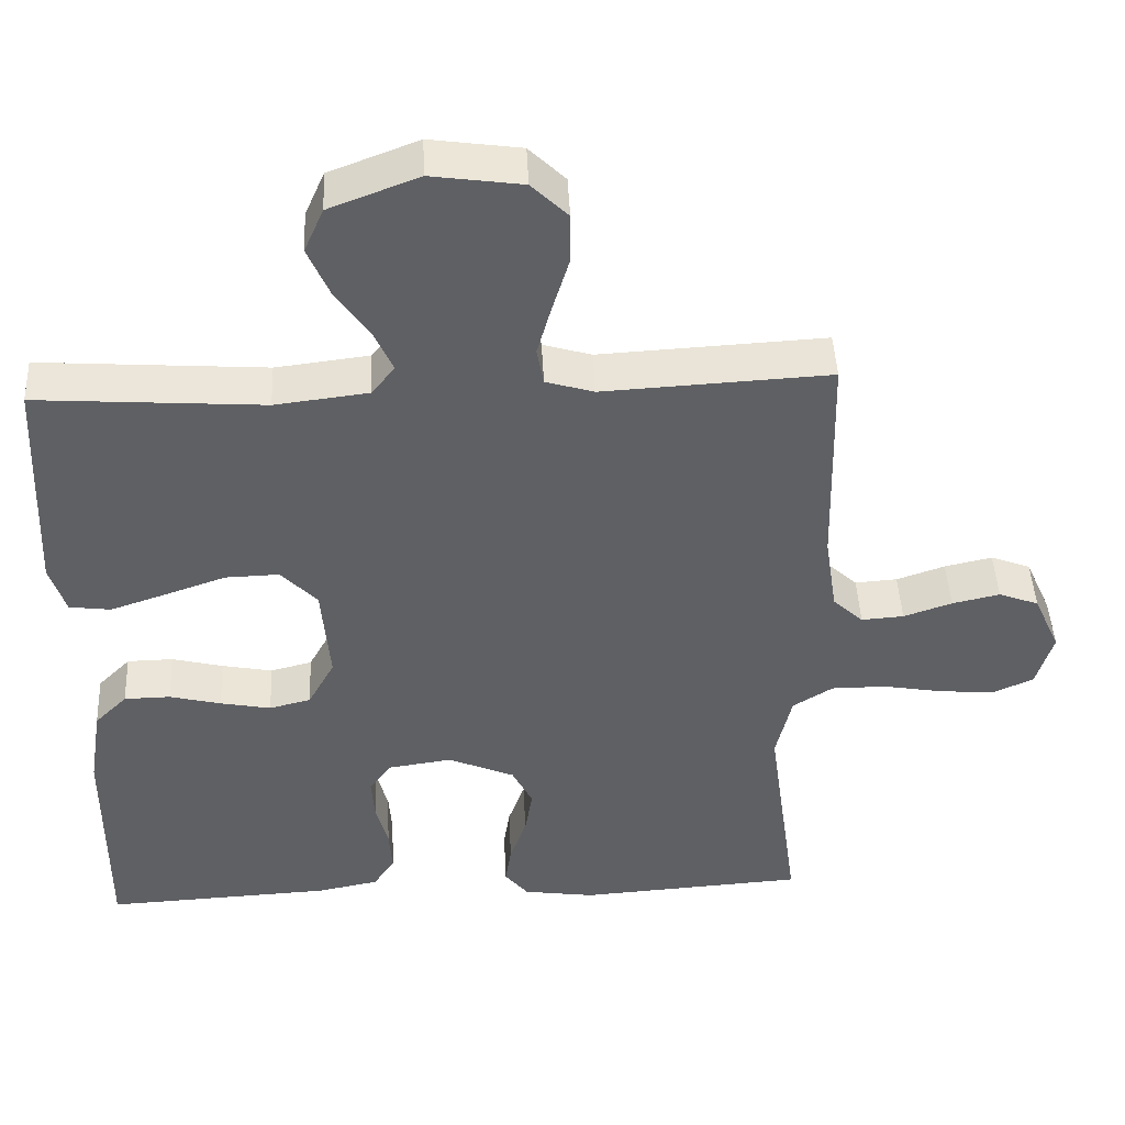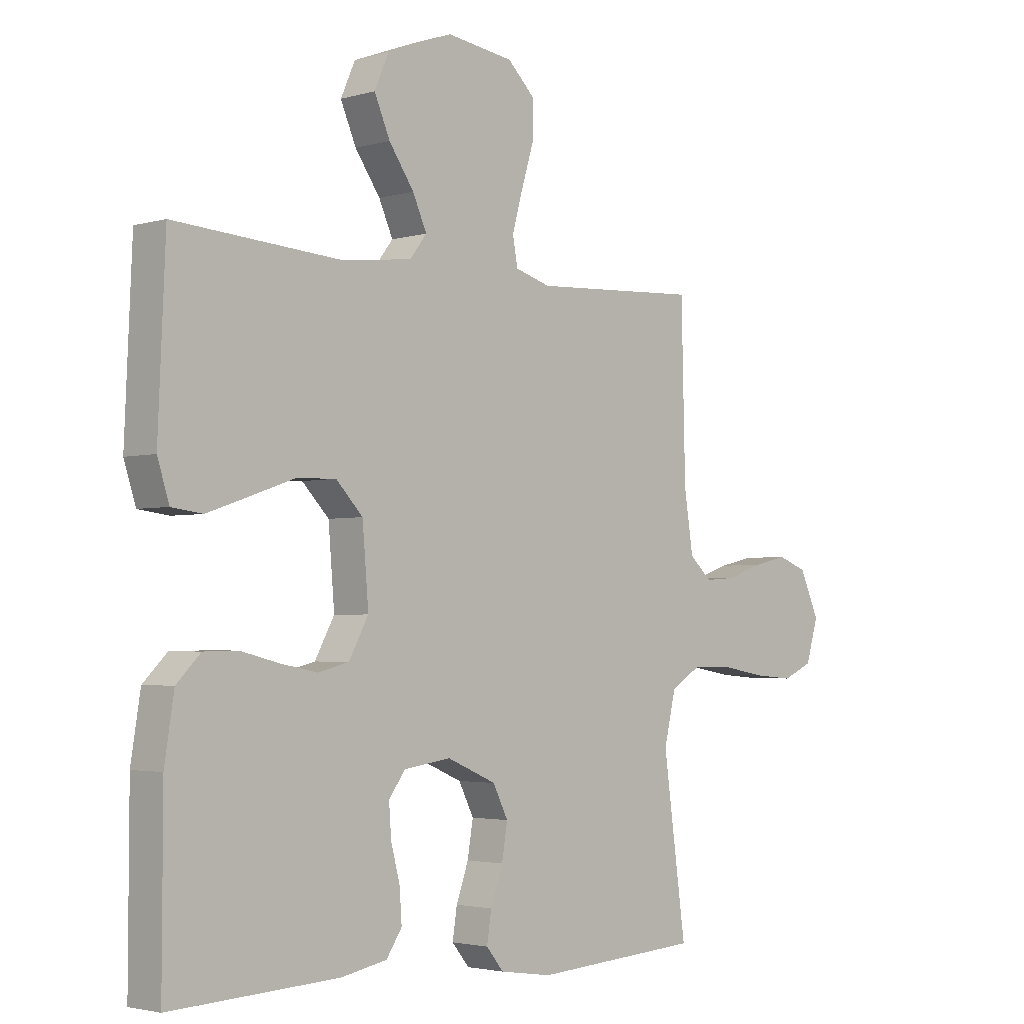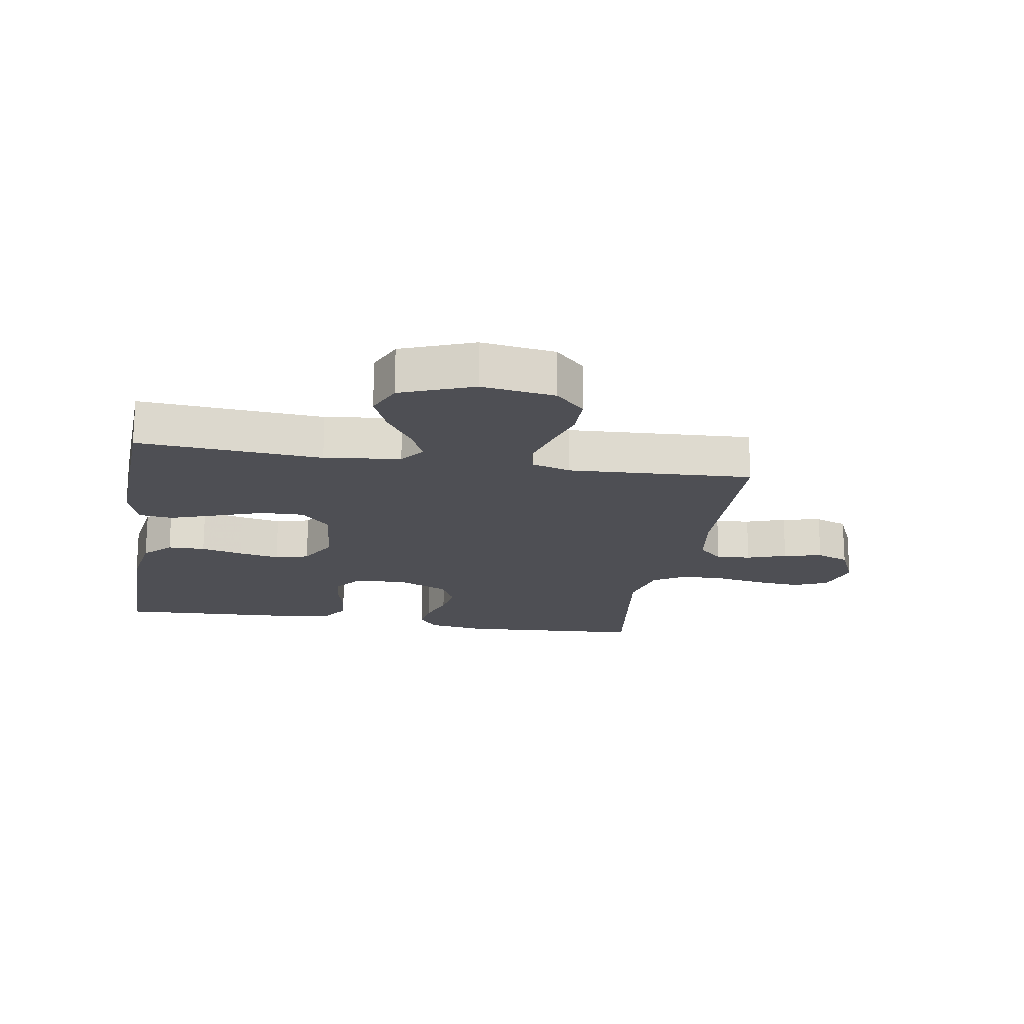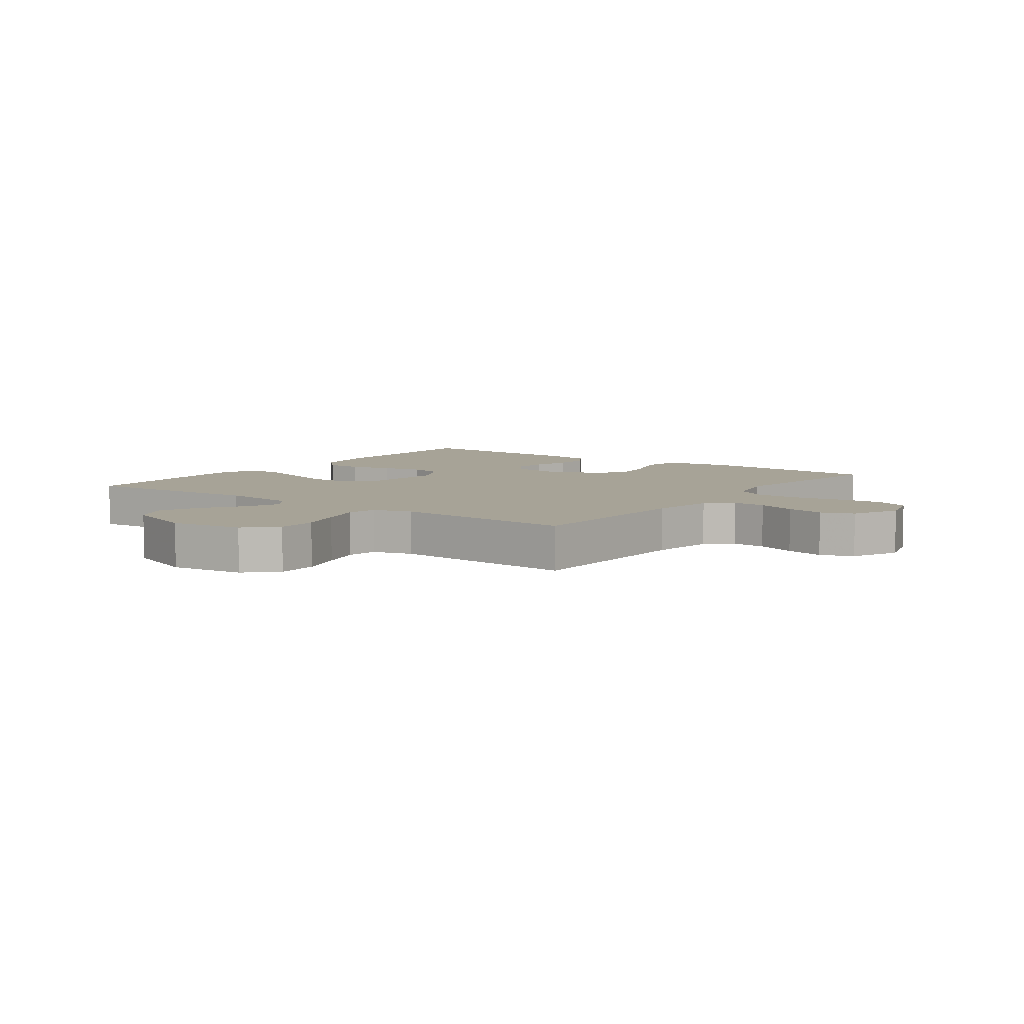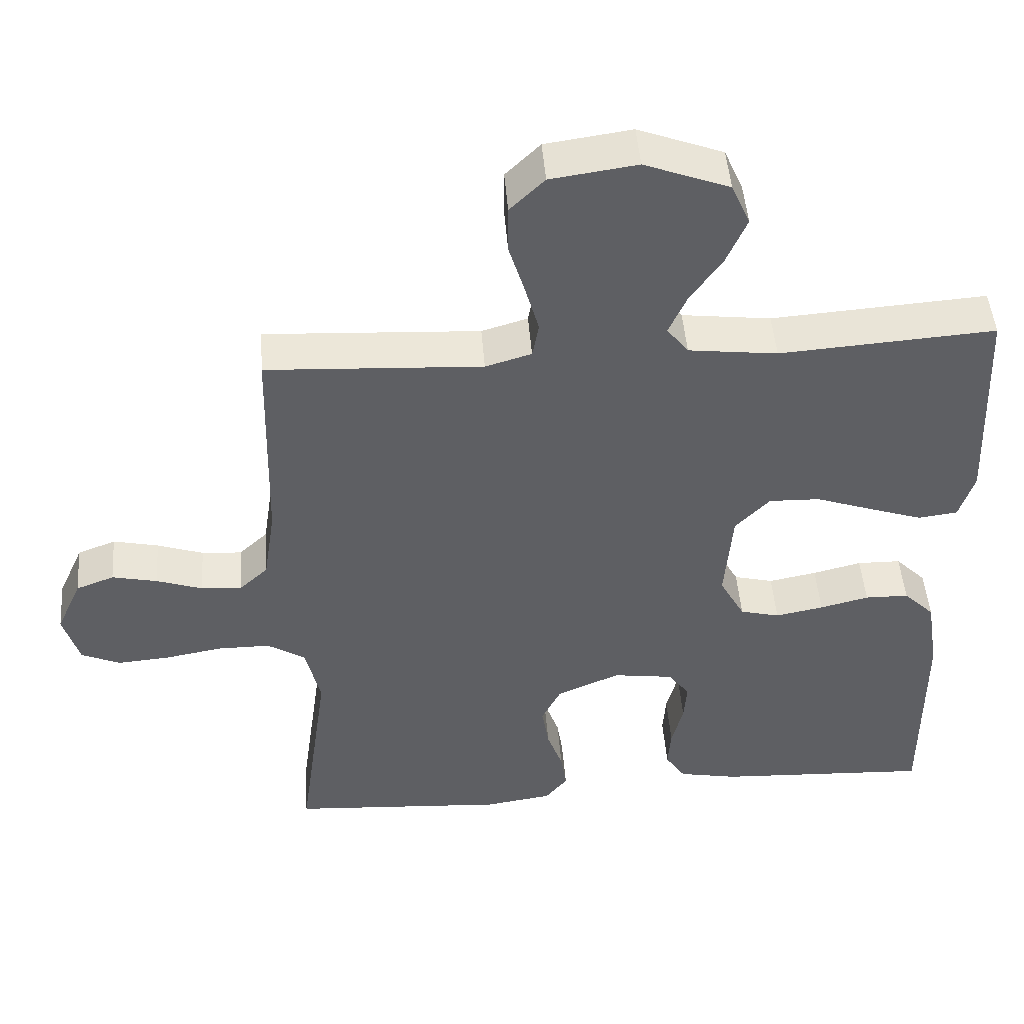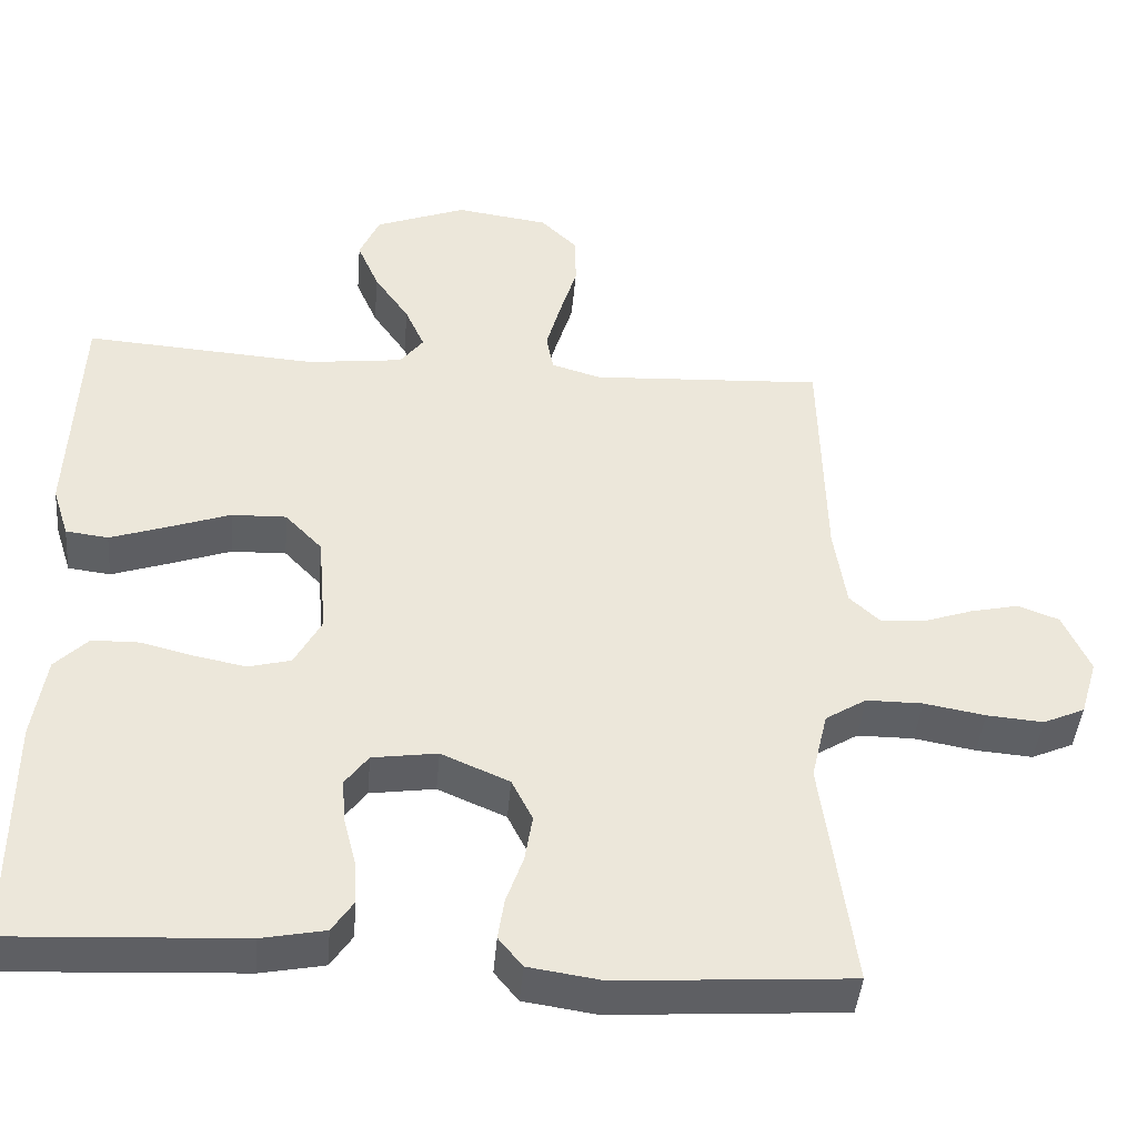
<metadata>
{"format":"obj","ext":"obj","renderer":"f3d","projection":"perspective","resolution":1024,"background":"white","views":[{"elev":45.2,"azim":-2.7,"up":"+Z"},{"elev":-2.8,"azim":-45.4,"up":"+Z"},{"elev":-18.3,"azim":-9.4,"up":"+Y"},{"elev":6.7,"azim":36.4,"up":"+Y"},{"elev":47.5,"azim":175.6,"up":"+Z"},{"elev":-42.8,"azim":-4.8,"up":"+Z"}]}
</metadata>
<code>
v 0.5 0.07 0.5
v 0.507 0.07 0.2
v 0.523 0.07 0.095
v 0.563 0.07 0.058
v 0.619 0.07 0.062
v 0.683 0.07 0.084
v 0.746 0.07 0.098
v 0.799 0.07 0.078
v 0.834 0.07 0
v 0.812 0.07 -0.074
v 0.758 0.07 -0.098
v 0.685 0.07 -0.092
v 0.606 0.07 -0.078
v 0.533 0.07 -0.078
v 0.48 0.07 -0.111
v 0.459 0.07 -0.2
v 0.5 0.07 -0.5
v 0.2 0.07 -0.52
v 0.106 0.07 -0.506
v 0.075 0.07 -0.468
v 0.083 0.07 -0.415
v 0.105 0.07 -0.353
v 0.115 0.07 -0.292
v 0.088 0.07 -0.238
v 0 0.07 -0.2
v -0.084 0.07 -0.212
v -0.114 0.07 -0.252
v -0.11 0.07 -0.308
v -0.094 0.07 -0.37
v -0.09 0.07 -0.427
v -0.118 0.07 -0.469
v -0.2 0.07 -0.485
v -0.5 0.07 -0.5
v -0.499 0.07 -0.2
v -0.482 0.07 -0.092
v -0.439 0.07 -0.049
v -0.378 0.07 -0.048
v -0.31 0.07 -0.065
v -0.243 0.07 -0.078
v -0.188 0.07 -0.064
v -0.153 0.07 0
v -0.164 0.07 0.132
v -0.212 0.07 0.182
v -0.283 0.07 0.18
v -0.363 0.07 0.152
v -0.437 0.07 0.127
v -0.492 0.07 0.134
v -0.513 0.07 0.2
v -0.5 0.07 0.5
v -0.2 0.07 0.479
v -0.076 0.07 0.494
v -0.046 0.07 0.533
v -0.071 0.07 0.589
v -0.116 0.07 0.654
v -0.144 0.07 0.719
v -0.118 0.07 0.778
v 0 0.07 0.823
v 0.12 0.07 0.806
v 0.168 0.07 0.759
v 0.168 0.07 0.692
v 0.146 0.07 0.62
v 0.127 0.07 0.552
v 0.136 0.07 0.503
v 0.2 0.07 0.484
v 0.5 0 0.5
v 0.507 0 0.2
v 0.523 0 0.095
v 0.563 0 0.058
v 0.619 0 0.062
v 0.683 0 0.084
v 0.746 0 0.098
v 0.799 0 0.078
v 0.834 0 0
v 0.812 0 -0.074
v 0.758 0 -0.098
v 0.685 0 -0.092
v 0.606 0 -0.078
v 0.533 0 -0.078
v 0.48 0 -0.111
v 0.459 0 -0.2
v 0.5 0 -0.5
v 0.2 0 -0.52
v 0.106 0 -0.506
v 0.075 0 -0.468
v 0.083 0 -0.415
v 0.105 0 -0.353
v 0.115 0 -0.292
v 0.088 0 -0.238
v 0 0 -0.2
v -0.084 0 -0.212
v -0.114 0 -0.252
v -0.11 0 -0.308
v -0.094 0 -0.37
v -0.09 0 -0.427
v -0.118 0 -0.469
v -0.2 0 -0.485
v -0.5 0 -0.5
v -0.499 0 -0.2
v -0.482 0 -0.092
v -0.439 0 -0.049
v -0.378 0 -0.048
v -0.31 0 -0.065
v -0.243 0 -0.078
v -0.188 0 -0.064
v -0.153 0 0
v -0.164 0 0.132
v -0.212 0 0.182
v -0.283 0 0.18
v -0.363 0 0.152
v -0.437 0 0.127
v -0.492 0 0.134
v -0.513 0 0.2
v -0.5 0 0.5
v -0.2 0 0.479
v -0.076 0 0.494
v -0.046 0 0.533
v -0.071 0 0.589
v -0.116 0 0.654
v -0.144 0 0.719
v -0.118 0 0.778
v 0 0 0.823
v 0.12 0 0.806
v 0.168 0 0.759
v 0.168 0 0.692
v 0.146 0 0.62
v 0.127 0 0.552
v 0.136 0 0.503
v 0.2 0 0.484
f 58 59 60 61
f 58 61 62
f 57 58 62
f 56 57 62 63
f 53 54 55 56
f 52 53 56 63
f 47 48 49 50
f 47 50 51
f 44 45 46 47
f 44 47 51
f 43 44 51 52
f 35 36 37 38
f 35 38 39
f 34 35 39
f 33 34 39 40
f 31 32 33 40
f 28 29 30 31
f 27 28 31 40
f 19 20 21 22
f 19 22 23
f 16 17 18 19
f 15 16 19 23
f 14 15 23 24
f 10 11 12 13
f 10 13 14
f 9 10 14
f 8 9 14
f 5 6 7 8
f 5 8 14 24
f 64 1 2
f 64 2 3
f 63 64 3
f 42 43 52 63
f 41 42 63 3
f 26 27 40 41
f 25 26 41 3
f 4 5 24 25
f 3 4 25
f 125 124 123 122
f 126 125 122
f 126 122 121
f 127 126 121 120
f 120 119 118 117
f 127 120 117 116
f 114 113 112 111
f 115 114 111
f 111 110 109 108
f 115 111 108
f 116 115 108 107
f 102 101 100 99
f 103 102 99
f 103 99 98
f 104 103 98 97
f 104 97 96 95
f 95 94 93 92
f 104 95 92 91
f 86 85 84 83
f 87 86 83
f 83 82 81 80
f 87 83 80 79
f 88 87 79 78
f 77 76 75 74
f 78 77 74
f 78 74 73
f 78 73 72
f 72 71 70 69
f 88 78 72 69
f 66 65 128
f 67 66 128
f 67 128 127
f 127 116 107 106
f 67 127 106 105
f 105 104 91 90
f 67 105 90 89
f 89 88 69 68
f 89 68 67
f 1 65 66 2
f 2 66 67 3
f 3 67 68 4
f 4 68 69 5
f 5 69 70 6
f 6 70 71 7
f 7 71 72 8
f 8 72 73 9
f 9 73 74 10
f 10 74 75 11
f 11 75 76 12
f 12 76 77 13
f 13 77 78 14
f 14 78 79 15
f 15 79 80 16
f 16 80 81 17
f 17 81 82 18
f 18 82 83 19
f 19 83 84 20
f 20 84 85 21
f 21 85 86 22
f 22 86 87 23
f 23 87 88 24
f 24 88 89 25
f 25 89 90 26
f 26 90 91 27
f 27 91 92 28
f 28 92 93 29
f 29 93 94 30
f 30 94 95 31
f 31 95 96 32
f 32 96 97 33
f 33 97 98 34
f 34 98 99 35
f 35 99 100 36
f 36 100 101 37
f 37 101 102 38
f 38 102 103 39
f 39 103 104 40
f 40 104 105 41
f 41 105 106 42
f 42 106 107 43
f 43 107 108 44
f 44 108 109 45
f 45 109 110 46
f 46 110 111 47
f 47 111 112 48
f 48 112 113 49
f 49 113 114 50
f 50 114 115 51
f 51 115 116 52
f 52 116 117 53
f 53 117 118 54
f 54 118 119 55
f 55 119 120 56
f 56 120 121 57
f 57 121 122 58
f 58 122 123 59
f 59 123 124 60
f 60 124 125 61
f 61 125 126 62
f 62 126 127 63
f 63 127 128 64
f 64 128 65 1

</code>
